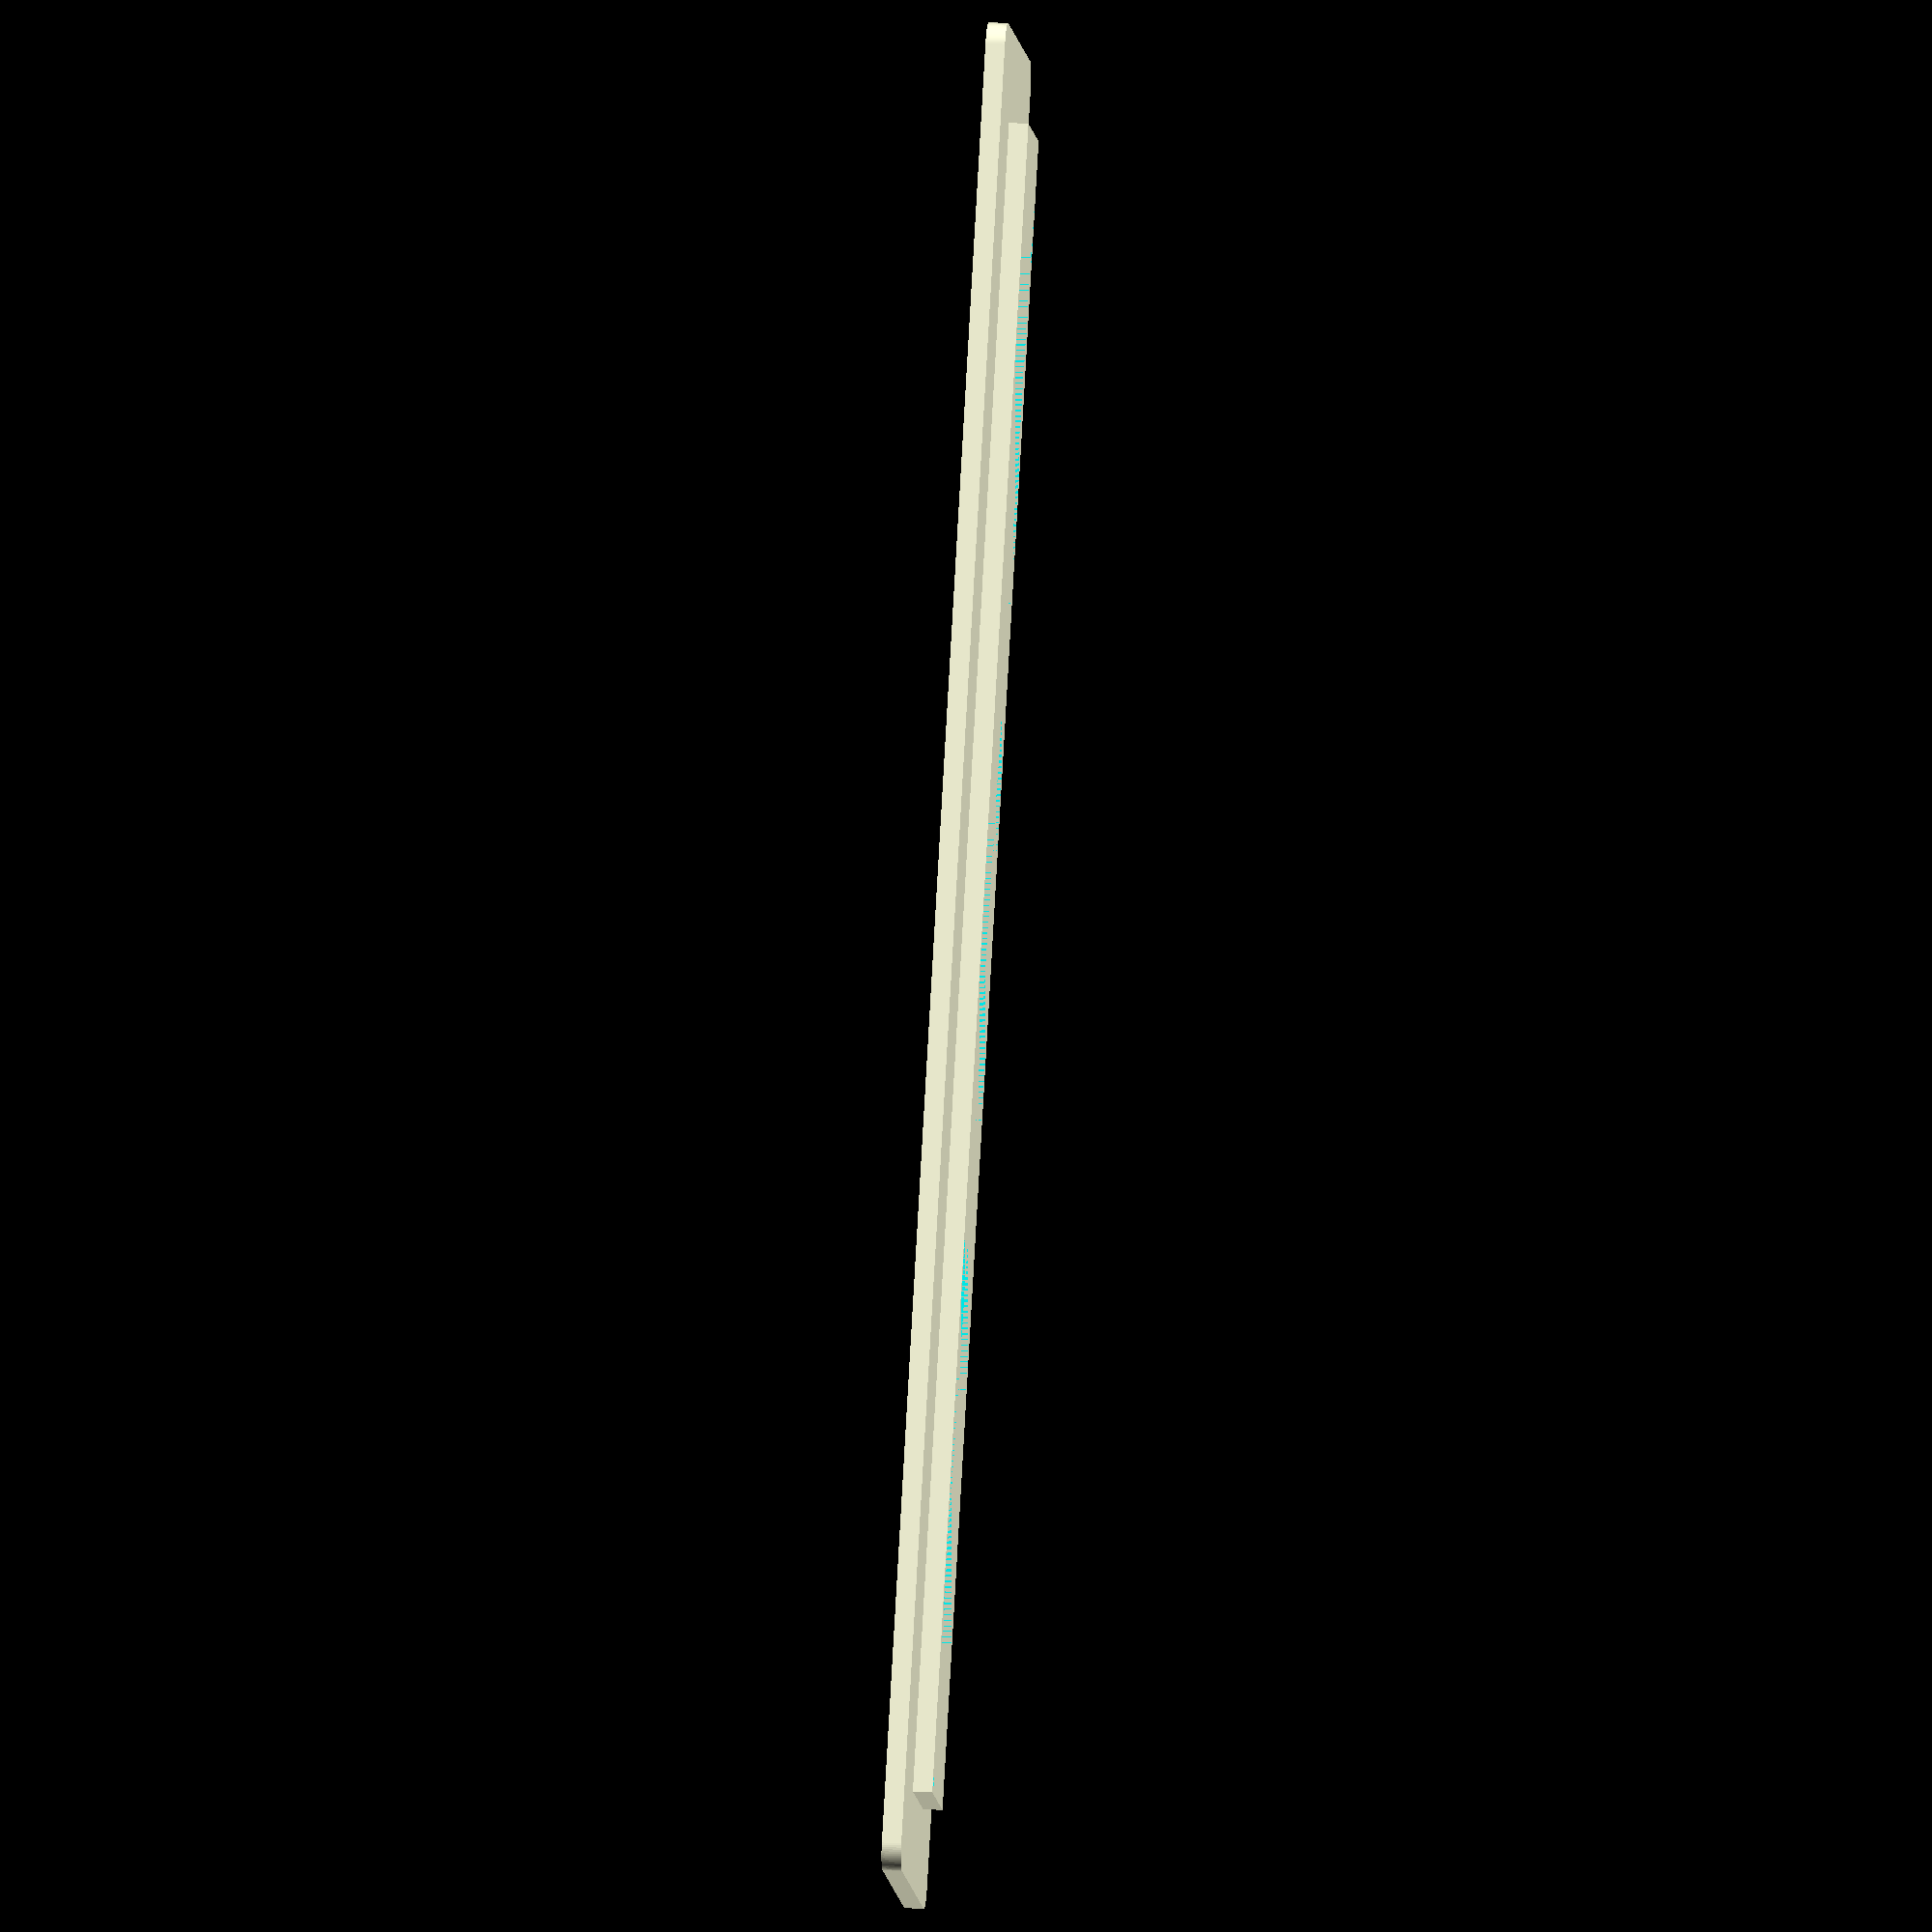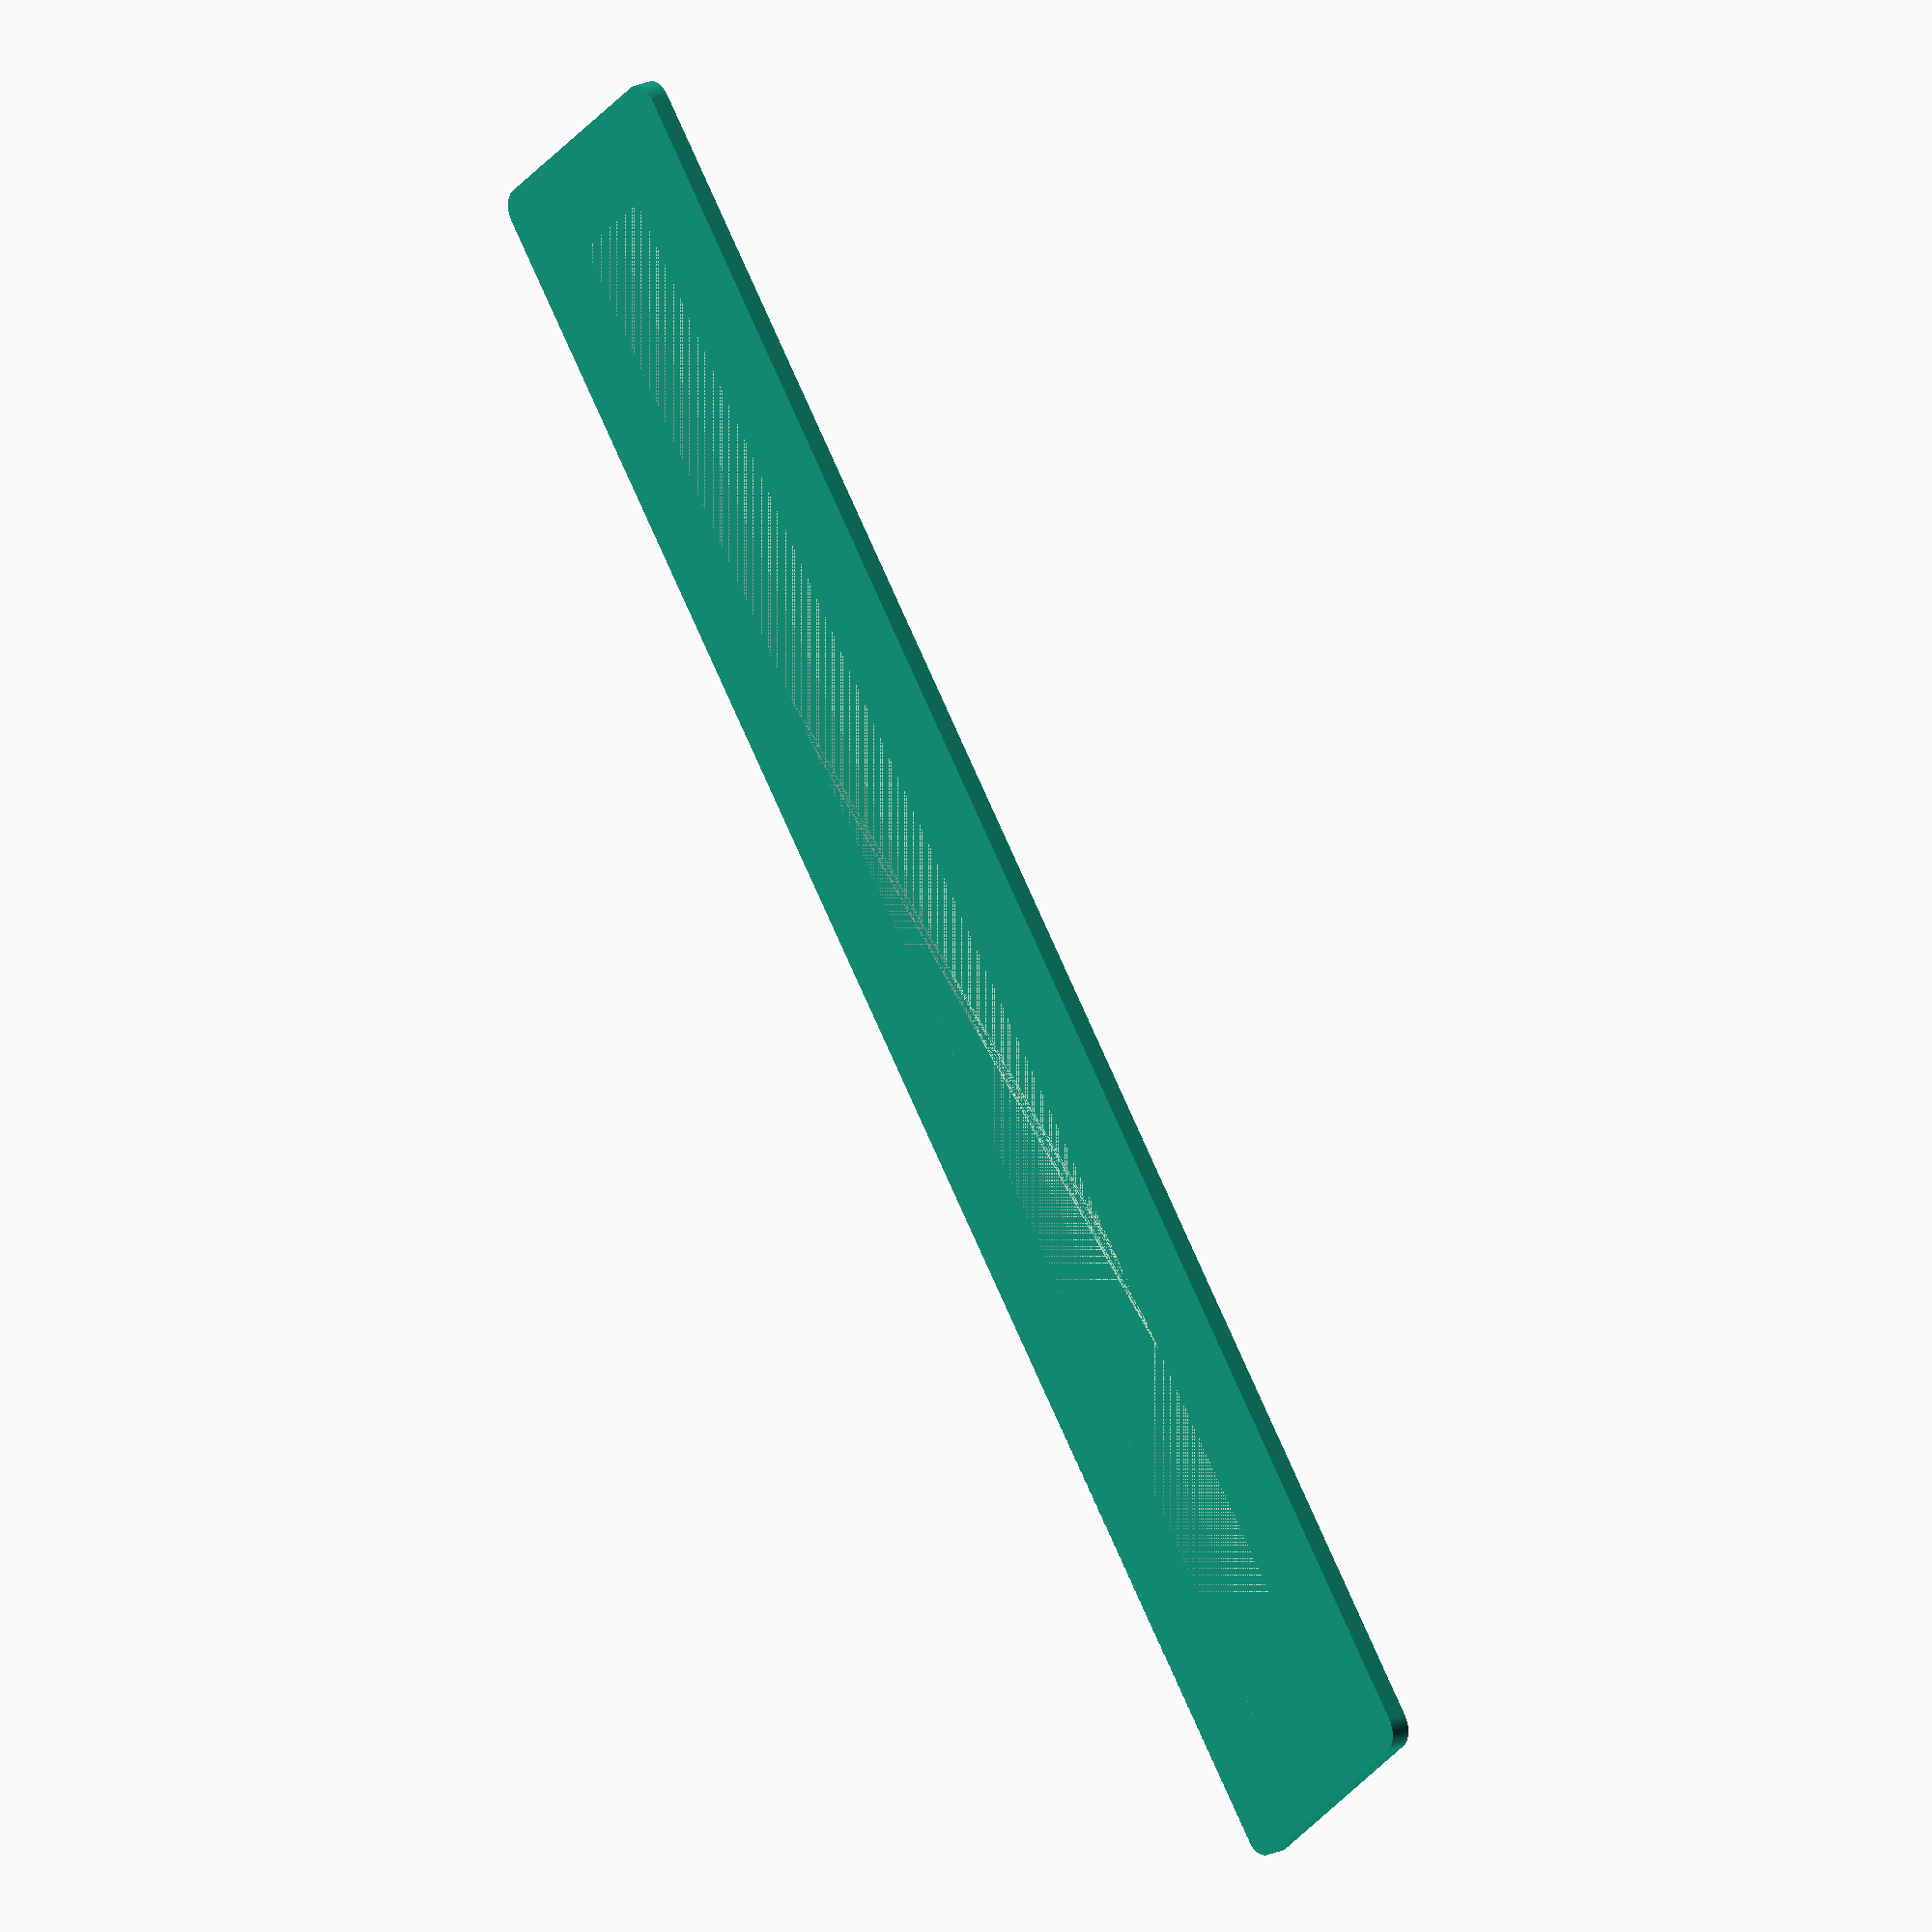
<openscad>
$fa=5; $fs=0.1;

R=5;
H=4;
Llamp=342;
Wlamp=23;
Lhole=345;
Whole=25;

difference(){
	union(){
        hull(){
            //пластина
            translate([-Llamp/2 - 20 + R, -Wlamp/2 - 20 + R, H/2]) cylinder(r=R, h=H, center=true);
            translate([-Llamp/2 - 20 + R, Wlamp/2 + 20 - R, H/2]) cylinder(r=R, h=H, center=true);
            translate([Llamp/2 + 20 - R, -Wlamp/2 - 20 + R, H/2]) cylinder(r=R, h=H, center=true);
            translate([Llamp/2 + 20 - R, Wlamp/2 + 20 - R, H/2]) cylinder(r=R, h=H, center=true);
        }    
        
        //выступ
        translate([0,0, H+ H/2]) cube([Lhole, Whole, H], center=true);
	}

	union(){
        //вырез под лампу
        translate([0,0, H]) cube([Llamp, Wlamp, H*2], center=true);
	}
}
</openscad>
<views>
elev=333.9 azim=304.3 roll=275.8 proj=o view=wireframe
elev=158.1 azim=311.7 roll=307.5 proj=o view=solid
</views>
